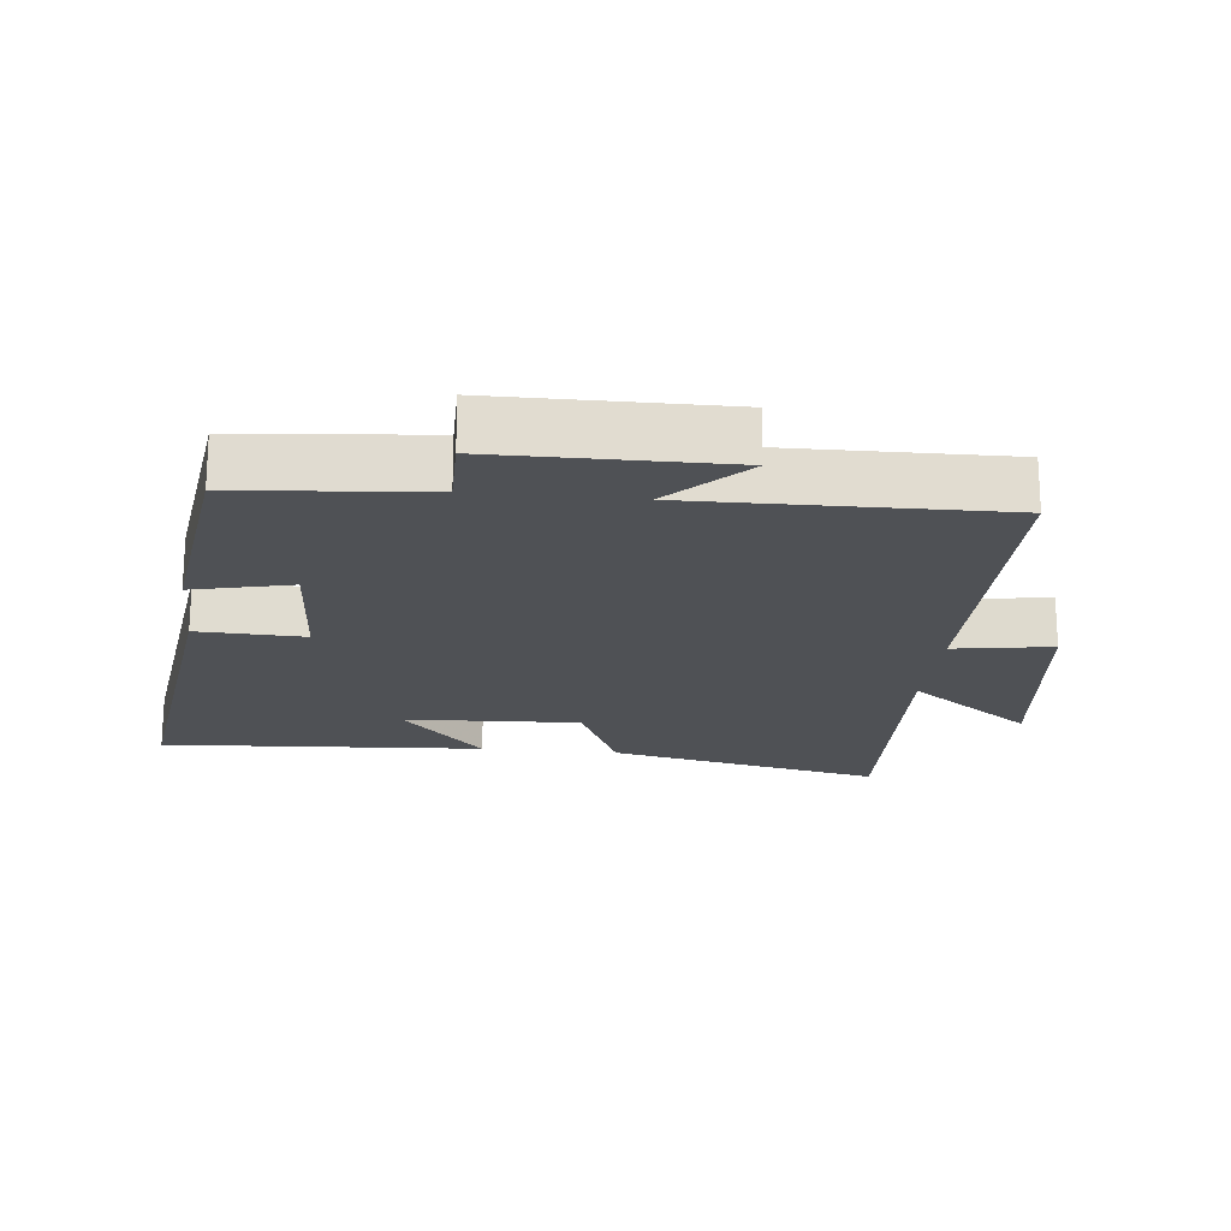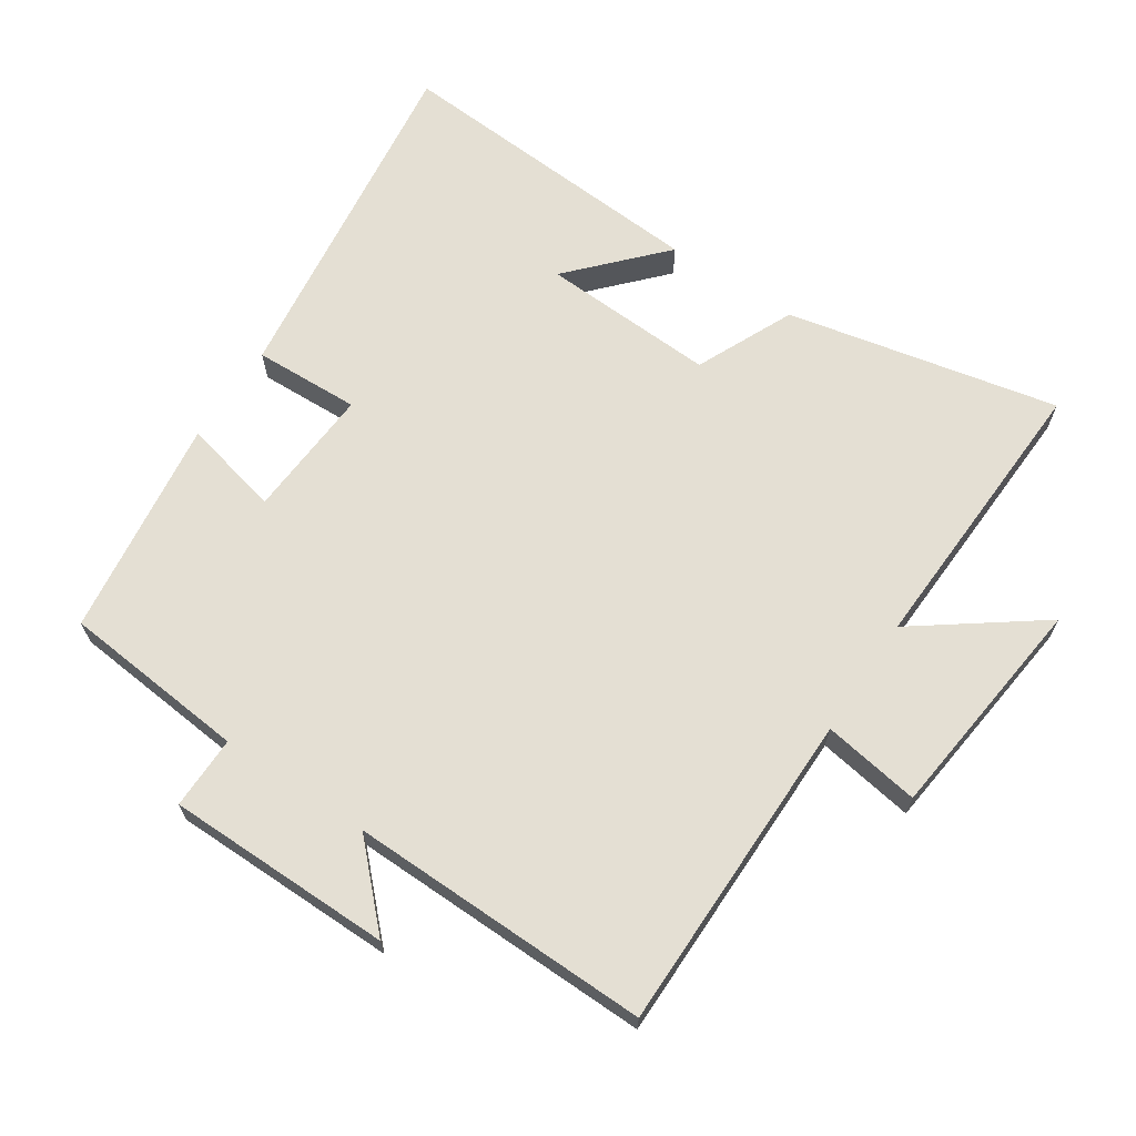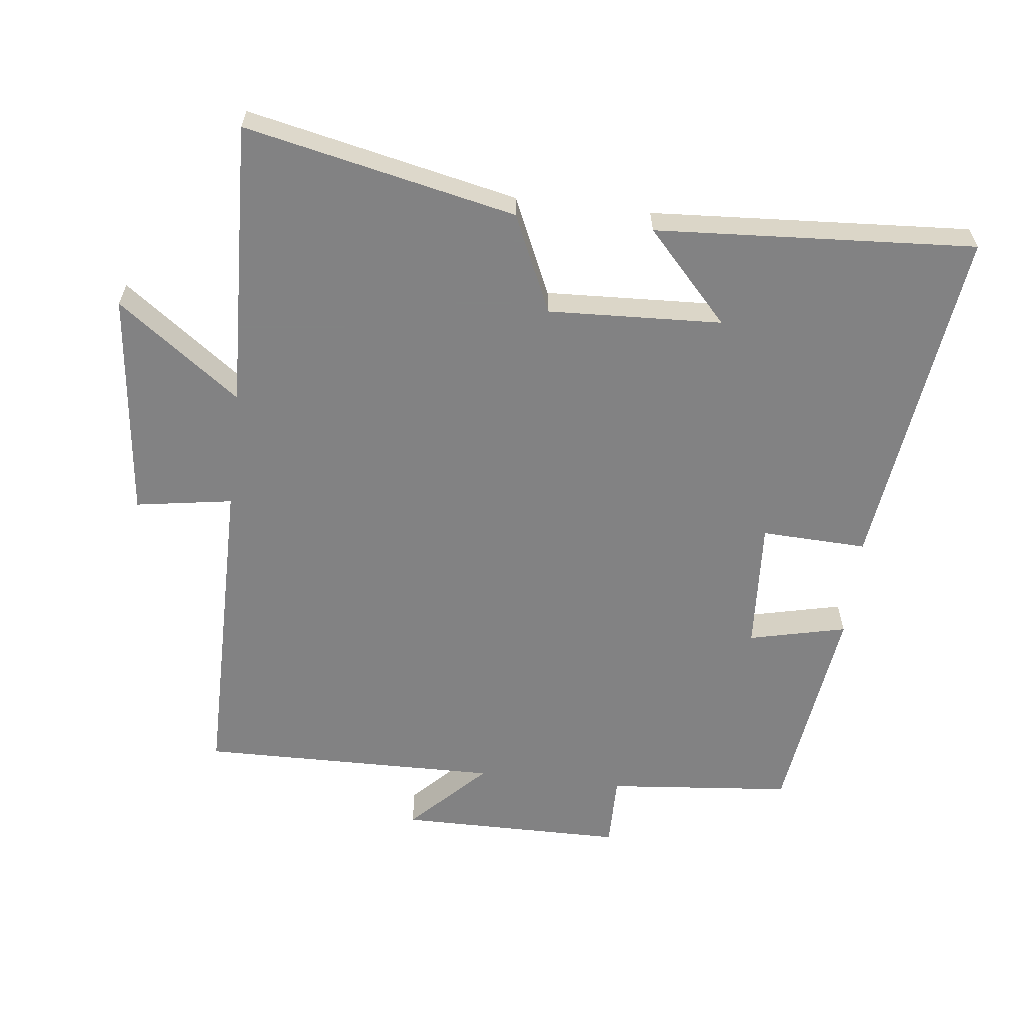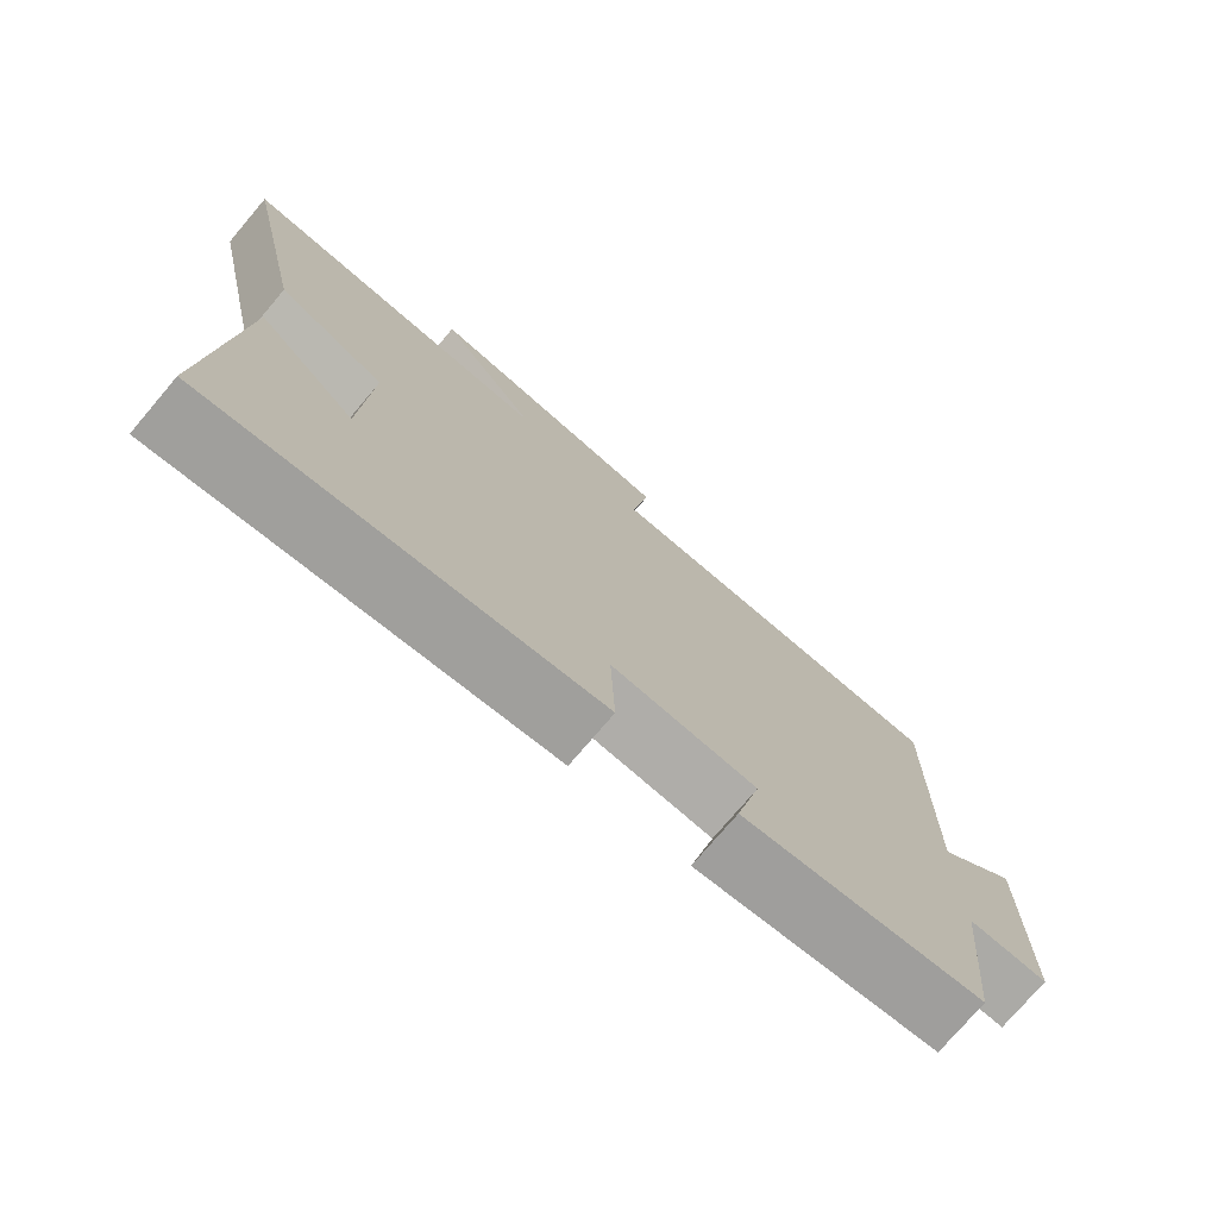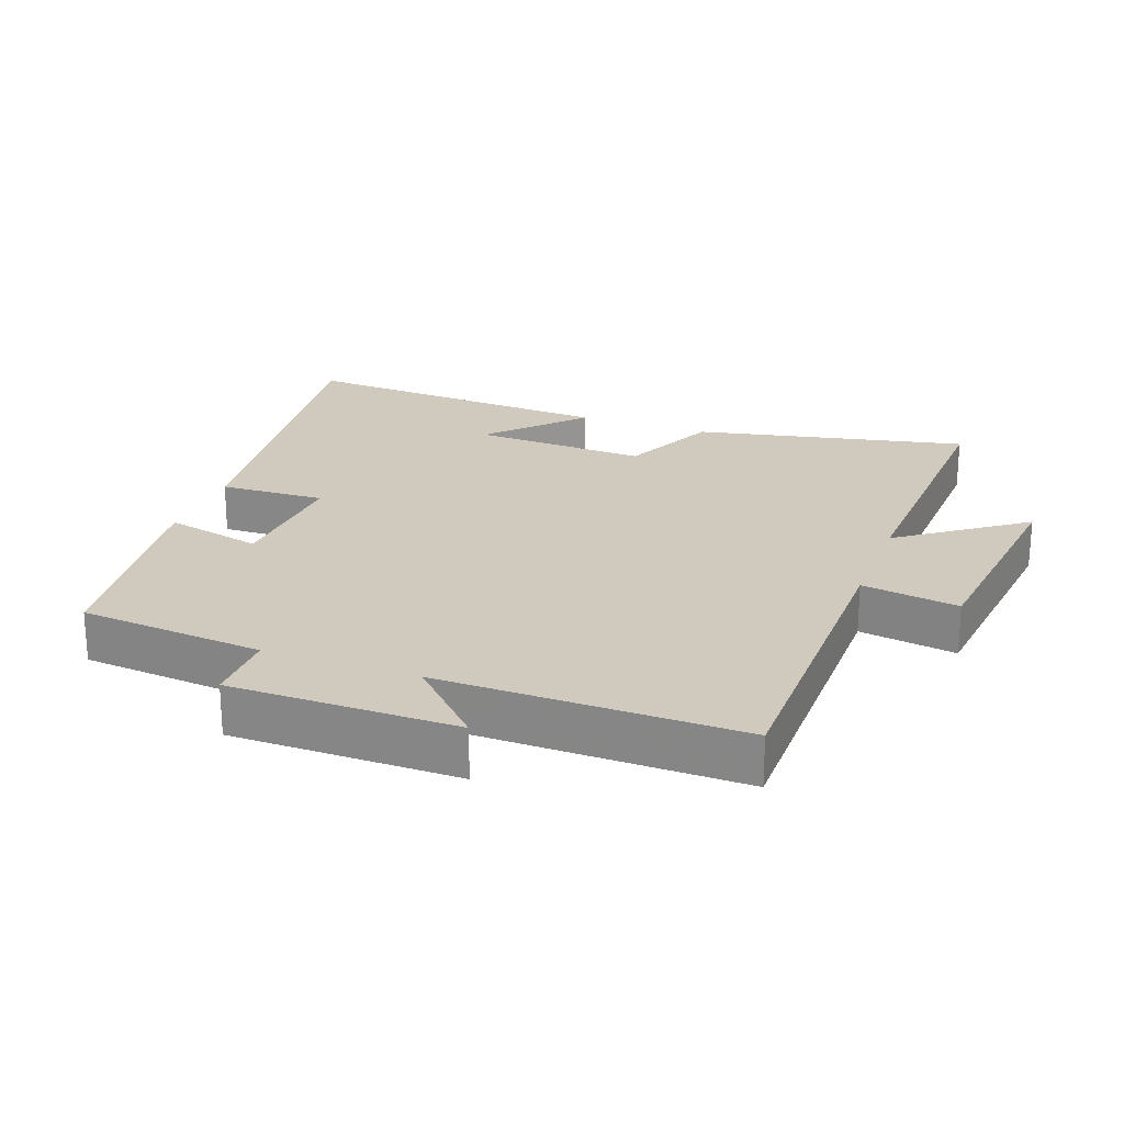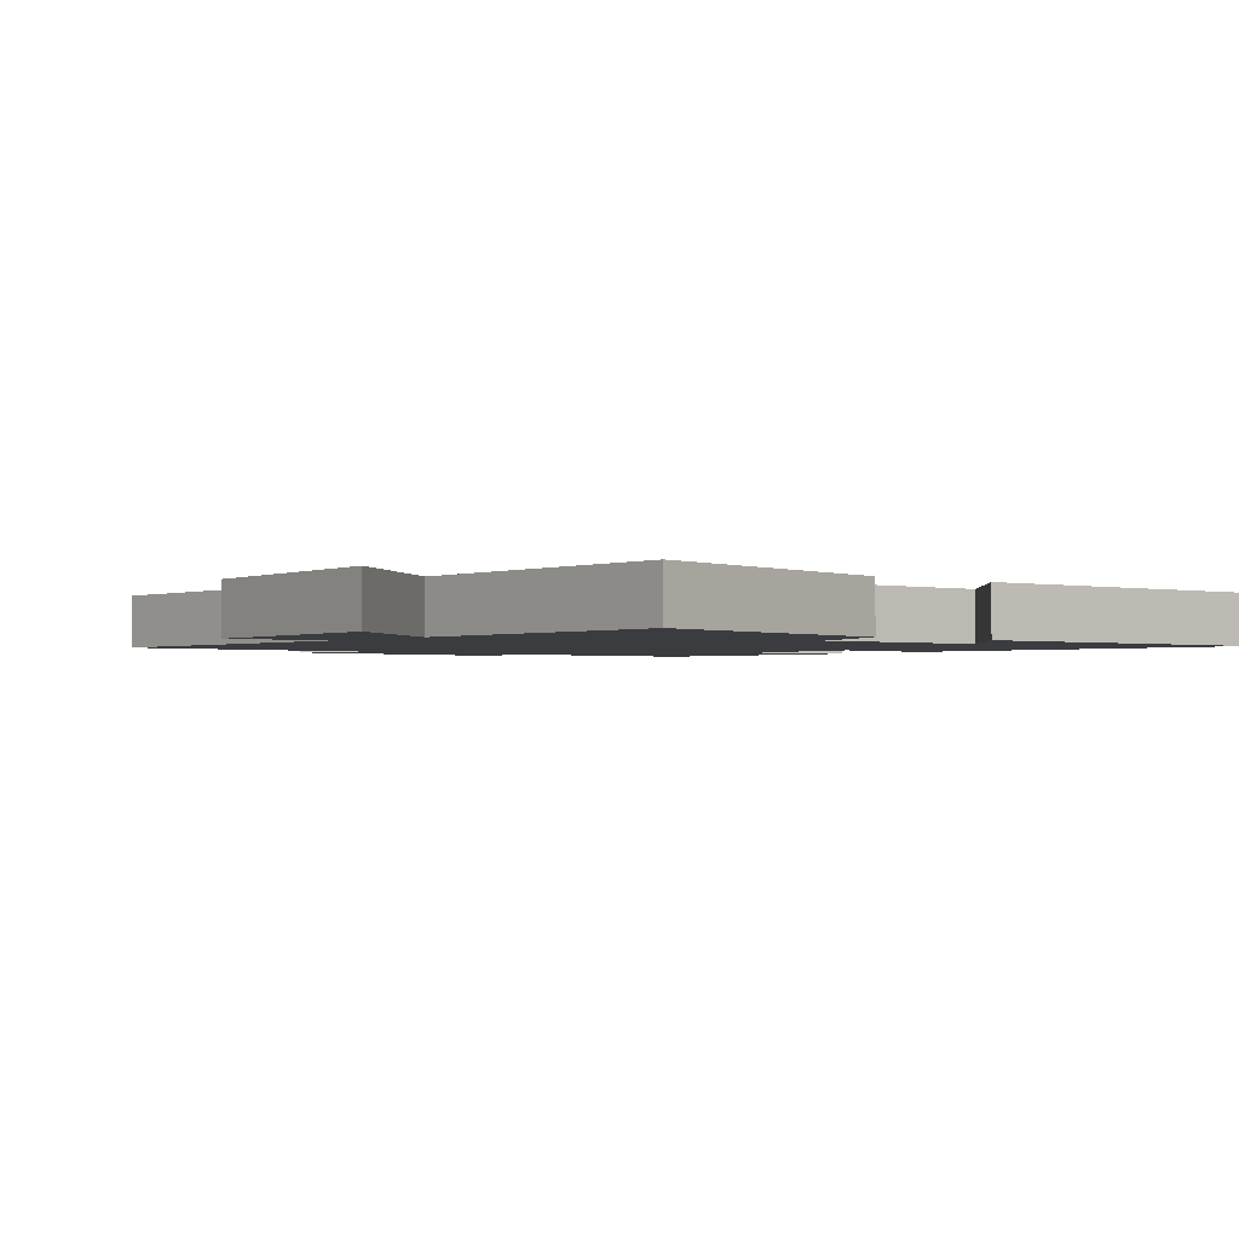
<metadata>
{"format":"obj","ext":"obj","renderer":"f3d","projection":"perspective","resolution":1024,"background":"white","views":[{"elev":-19.8,"azim":-96.0,"up":"+Y"},{"elev":66.6,"azim":-56.3,"up":"+Y"},{"elev":-60.9,"azim":83.3,"up":"+Y"},{"elev":-75.6,"azim":139.6,"up":"+Z"},{"elev":22.9,"azim":-69.8,"up":"+Y"},{"elev":-2.0,"azim":49.1,"up":"+Y"}]}
</metadata>
<code>
v 0.587 0.07 0.517
v 0.5 0.07 0.112
v 0.354 0.07 0.046
v 0.366 0.07 -0.214
v 0.5 0.07 -0.09
v 0.53 0.07 -0.568
v 0.01 0.07 -0.5
v 0.016 0.07 -0.342
v -0.18 0.07 -0.354
v -0.146 0.07 -0.5
v -0.474 0.07 -0.456
v -0.5 0.07 -0.179
v -0.609 0.07 -0.18
v -0.611 0.07 0.158
v -0.5 0.07 0.049
v -0.507 0.07 0.499
v -0.025 0.07 0.5
v -0.048 0.07 0.645
v 0.292 0.07 0.683
v 0.157 0.07 0.5
v 0.587 0 0.517
v 0.5 0 0.112
v 0.354 0 0.046
v 0.366 0 -0.214
v 0.5 0 -0.09
v 0.53 0 -0.568
v 0.01 0 -0.5
v 0.016 0 -0.342
v -0.18 0 -0.354
v -0.146 0 -0.5
v -0.474 0 -0.456
v -0.5 0 -0.179
v -0.609 0 -0.18
v -0.611 0 0.158
v -0.5 0 0.049
v -0.507 0 0.499
v -0.025 0 0.5
v -0.048 0 0.645
v 0.292 0 0.683
v 0.157 0 0.5
f 17 18 19 20
f 15 16 17 20
f 15 20 1 2
f 12 13 14 15
f 12 15 2 3
f 9 10 11 12
f 8 9 12 3
f 7 8 3 4
f 6 7 4
f 4 5 6
f 40 39 38 37
f 40 37 36 35
f 22 21 40 35
f 35 34 33 32
f 23 22 35 32
f 32 31 30 29
f 23 32 29 28
f 24 23 28 27
f 24 27 26
f 26 25 24
f 1 21 22 2
f 2 22 23 3
f 3 23 24 4
f 4 24 25 5
f 5 25 26 6
f 6 26 27 7
f 7 27 28 8
f 8 28 29 9
f 9 29 30 10
f 10 30 31 11
f 11 31 32 12
f 12 32 33 13
f 13 33 34 14
f 14 34 35 15
f 15 35 36 16
f 16 36 37 17
f 17 37 38 18
f 18 38 39 19
f 19 39 40 20
f 20 40 21 1

</code>
